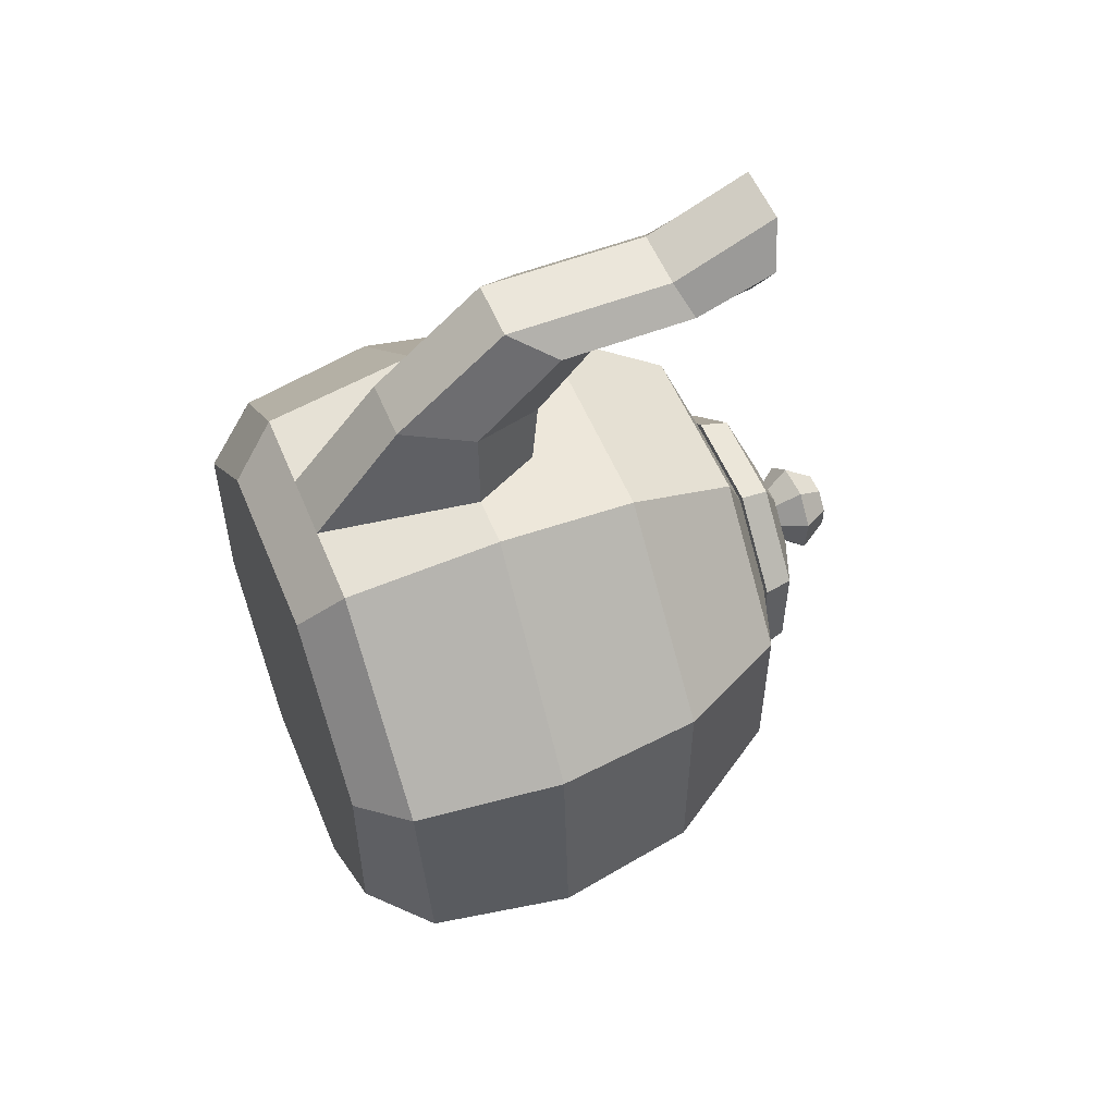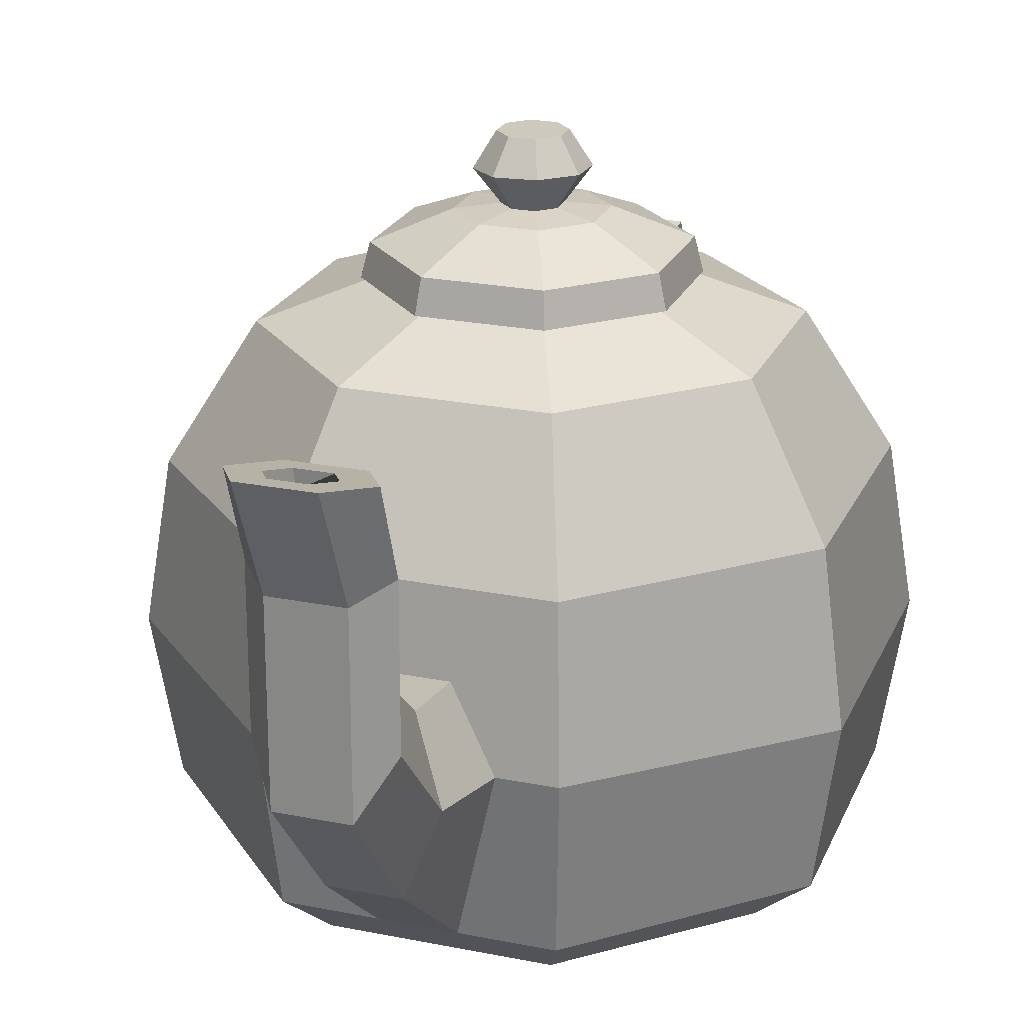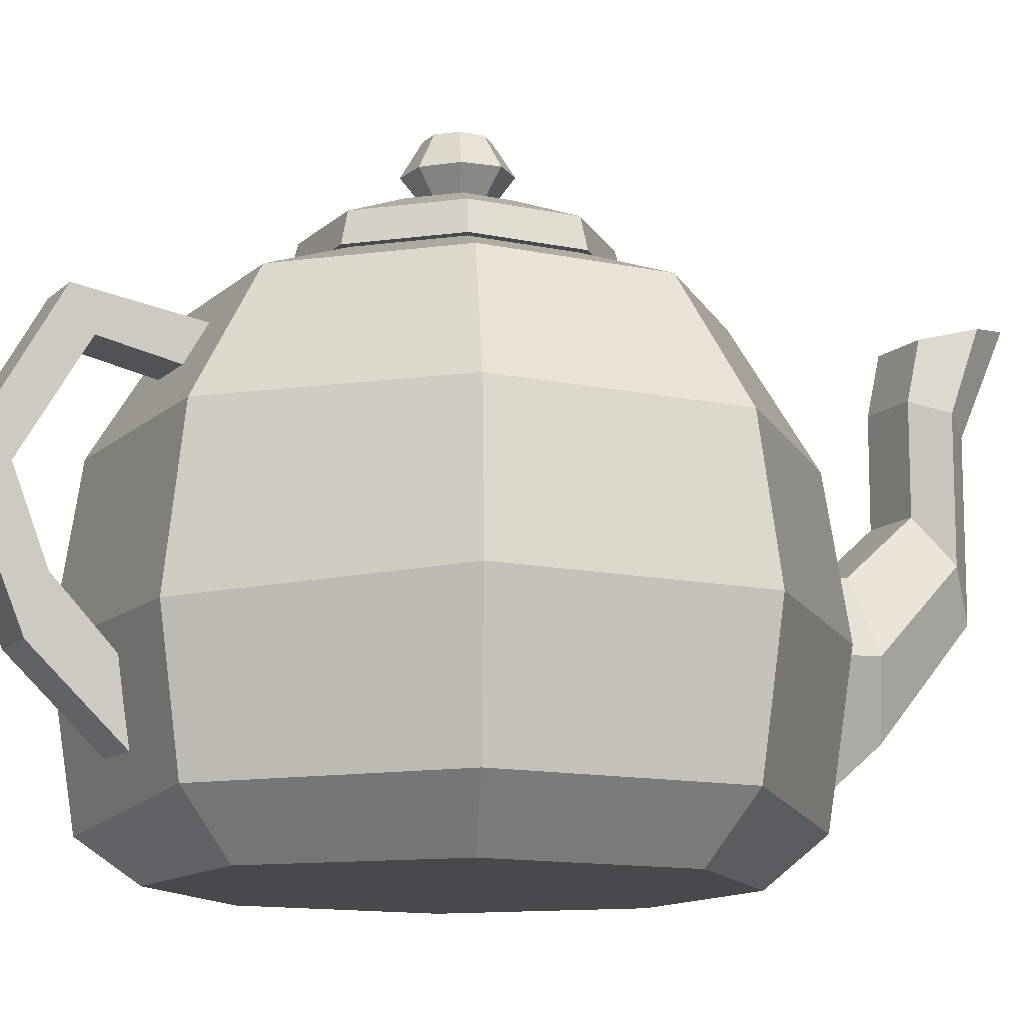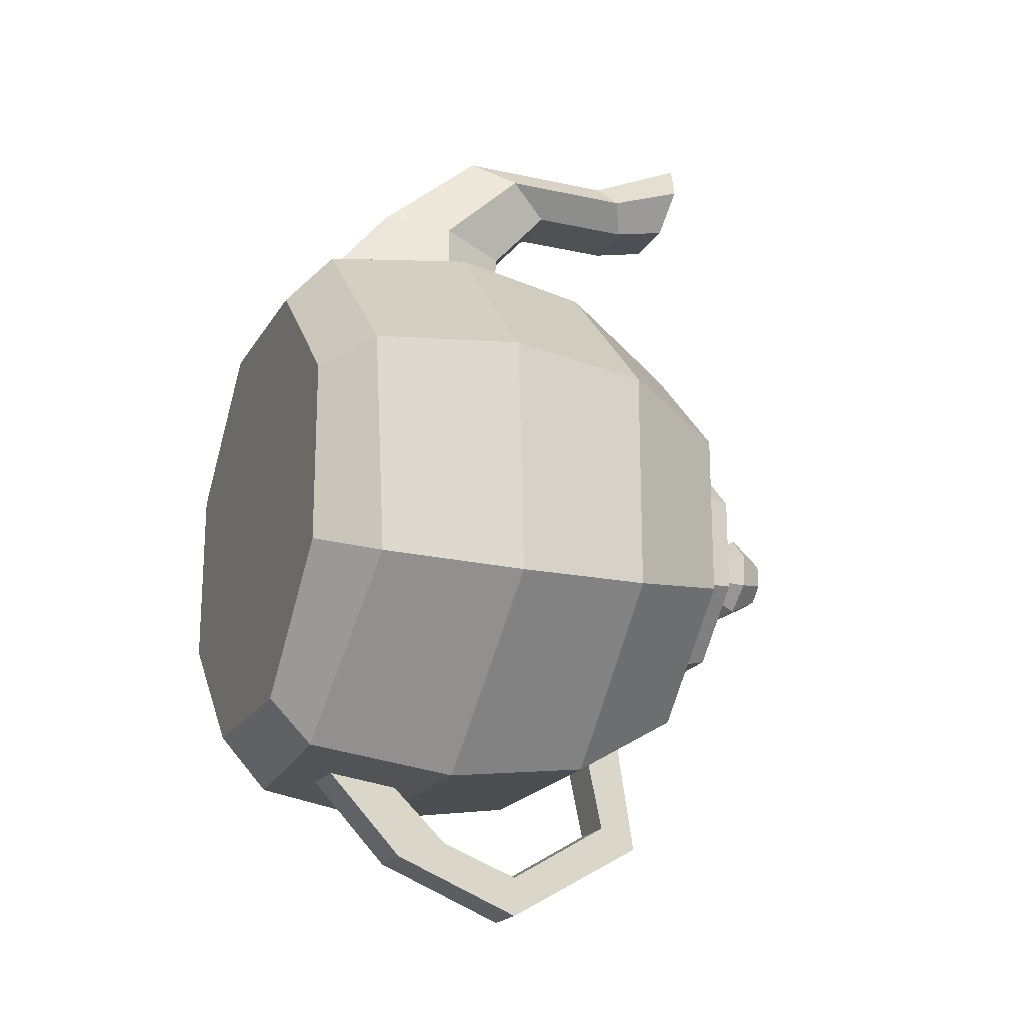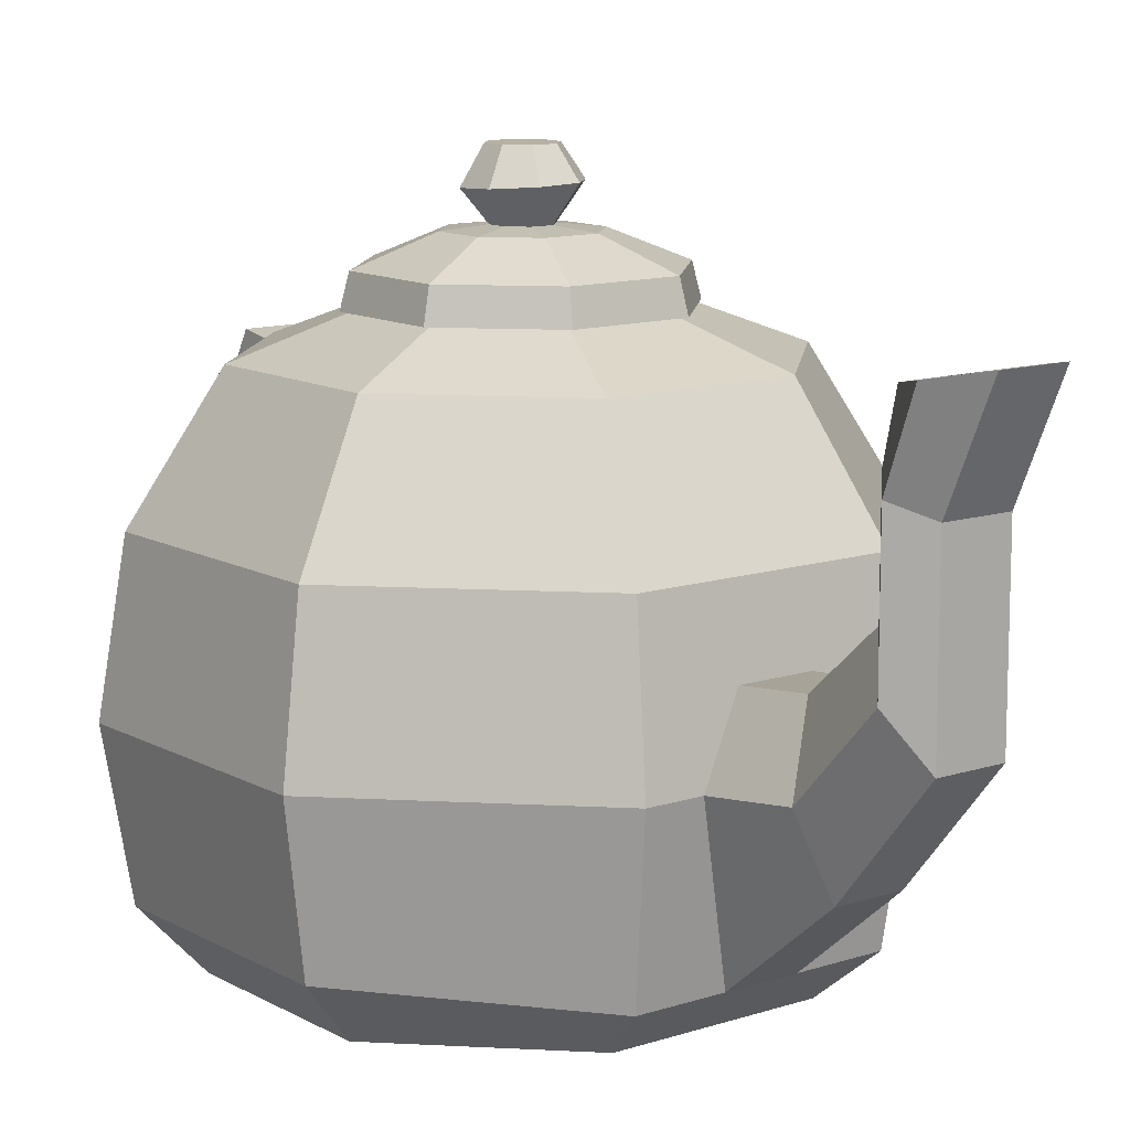
<metadata>
{"format":"obj","ext":"obj","renderer":"f3d","projection":"perspective","resolution":1024,"background":"white","views":[{"elev":54.9,"azim":67.8,"up":"+Z"},{"elev":22.7,"azim":19.2,"up":"+Y"},{"elev":-12.2,"azim":-117.1,"up":"+Y"},{"elev":-19.7,"azim":67.7,"up":"+Z"},{"elev":11.9,"azim":-37.8,"up":"+Y"}]}
</metadata>
<code>
v -4.464 0 10.78
v 4.464 0 10.78
v 10.78 0 4.464
v 10.78 0 -4.464
v 4.464 0 -10.78
v -4.464 0 -10.78
v -10.78 0 -4.464
v -10.78 0 4.464
v -5.443 16.23 13.14
v 5.443 16.23 13.14
v 13.14 16.23 5.443
v 13.14 16.23 -5.443
v 5.443 16.23 -13.14
v -5.443 16.23 -13.14
v -13.14 16.23 -5.443
v -13.14 16.23 5.443
v -4.069 21.92 9.824
v 4.069 21.92 9.824
v 9.824 21.92 4.069
v 9.824 21.92 -4.069
v 4.069 21.92 -9.824
v -4.069 21.92 -9.824
v -9.824 21.92 -4.069
v -9.824 21.92 4.069
v -2.348 23.6 5.67
v 2.348 23.6 5.67
v 5.67 23.6 2.348
v 5.67 23.6 -2.348
v 2.348 23.6 -5.67
v -2.348 23.6 -5.67
v -5.67 23.6 -2.348
v -5.67 23.6 2.348
v -2.517 23.6 6.078
v 2.517 23.6 6.078
v 6.078 23.6 2.517
v 6.078 23.6 -2.517
v 2.517 23.6 -6.078
v -2.517 23.6 -6.078
v -6.078 23.6 -2.517
v -6.078 23.6 2.517
v -2.379 25.01 5.744
v 2.379 25.01 5.744
v 5.744 25.01 2.379
v 5.744 25.01 -2.379
v 2.379 25.01 -5.744
v -2.379 25.01 -5.744
v -5.744 25.01 -2.379
v -5.744 25.01 2.379
v -1.161 26.29 2.804
v 1.161 26.29 2.804
v 2.804 26.29 1.161
v 2.804 26.29 -1.161
v 1.161 26.29 -2.804
v -1.161 26.29 -2.804
v -2.804 26.29 -1.161
v -2.804 26.29 1.161
v -0.4638 26.48 1.12
v 0.4638 26.48 1.12
v 1.12 26.48 0.4638
v 1.12 26.48 -0.4638
v 0.4638 26.48 -1.12
v -0.4638 26.48 -1.12
v -1.12 26.48 -0.4638
v -1.12 26.48 0.4638
v -0.5294 29.32 1.278
v 0.5294 29.32 1.278
v 1.278 29.32 0.5294
v 1.278 29.32 -0.5294
v 0.5294 29.32 -1.278
v -0.5294 29.32 -1.278
v -1.278 29.32 -0.5294
v -1.278 29.32 0.5294
v -1e-06 29.32 0
v -1.591 2.16 13.14
v 1.591 2.16 13.14
v 1.591 12.76 13.65
v -1.591 12.76 13.65
v -1.49 6.373 18.28
v 1.49 6.373 18.28
v 1.49 13.09 16.89
v -1.49 13.09 16.89
v -1.49 11.6 22.72
v 1.49 11.6 22.72
v 1.49 15.89 20.07
v -1.49 15.89 20.07
v -1.49 19.52 22.72
v 1.49 19.52 22.72
v 1.49 20.8 20.07
v -1.49 20.8 20.07
v -1.49 24.38 24.91
v 1.49 24.38 24.91
v 1.49 23.53 20.7
v -1.49 23.53 20.7
v -0.7352 24.17 23.85
v 0.7352 24.17 23.85
v 0.7352 23.74 21.77
v -0.7352 23.74 21.77
v 0 18.62 21.5
v -0 0 0
v 5.443 2.16 13.14
v 13.14 2.189 5.443
v 13.14 2.722 -5.443
v 5.443 1.822 -13.14
v -5.443 2.614 -13.14
v -13.14 2.722 -5.443
v -13.14 2.722 5.443
v -5.443 2.16 13.14
v -1.34 23.95 22.81
v -2.714 23.95 22.81
v -2.714 20.16 21.39
v -2.714 13.74 21.39
v -2.714 9.731 17.58
v -3.446 9.474 14.15
v -5.861 9.474 14.15
v -14.15 9.474 5.861
v -14.15 9.474 -5.861
v -5.861 8.911 -14.15
v 5.861 9.024 -14.15
v 14.15 9.474 -5.861
v 14.15 9.208 5.861
v 5.861 9.474 14.15
v 3.446 9.474 14.15
v 2.714 9.731 17.58
v 2.714 13.74 21.39
v 2.714 20.16 21.39
v 2.714 23.95 22.81
v 1.34 23.95 22.81
v -0.8784 27.95 2.108
v 0.875 28 2.115
v 2.114 27.98 0.8721
v 2.103 27.9 -0.8774
v 0.8644 27.81 -2.099
v -0.8679 27.76 -2.093
v -2.094 27.78 -0.8708
v -2.104 27.86 0.8654
v 1.264 20.25 -10.66
v -1.264 20.25 -10.66
v -1.264 14.27 -20.09
v 1.264 14.27 -20.09
v 1.264 7.913 -17.44
v -1.264 7.913 -17.44
v -1.264 21.11 -16.19
v 1.264 21.11 -16.19
v 1.264 10.42 -16.63
v -1.264 10.42 -16.63
v -1.264 14.27 -18.13
v 1.264 14.27 -18.13
v -1.264 19.26 -15.19
v 1.264 19.26 -15.19
v -1.264 18.43 -11.21
v 1.264 18.43 -11.21
v 1.264 4.06 -13.32
v 1.264 7.519 -13.84
v -1.264 7.519 -13.84
v -1.264 4.06 -13.32
f 100 101 120 121
f 101 102 119 120
f 102 103 118 119
f 103 104 117 118
f 104 105 116 117
f 105 106 115 116
f 106 107 114 115
f 2 99 4 3
f 65 66 73 72
f 9 10 18 17
f 10 11 19 18
f 11 12 20 19
f 12 13 21 20
f 13 14 22 21
f 14 15 23 22
f 15 16 24 23
f 16 9 17 24
f 17 18 26 25
f 18 19 27 26
f 19 20 28 27
f 20 21 29 28
f 21 22 30 29
f 22 23 31 30
f 23 24 32 31
f 24 17 25 32
f 25 26 34 33
f 26 27 35 34
f 27 28 36 35
f 28 29 37 36
f 29 30 38 37
f 30 31 39 38
f 31 32 40 39
f 32 25 33 40
f 33 34 42 41
f 34 35 43 42
f 35 36 44 43
f 36 37 45 44
f 37 38 46 45
f 38 39 47 46
f 39 40 48 47
f 40 33 41 48
f 41 42 50 49
f 42 43 51 50
f 43 44 52 51
f 44 45 53 52
f 45 46 54 53
f 46 47 55 54
f 47 48 56 55
f 48 41 49 56
f 49 50 58 57
f 50 51 59 58
f 51 52 60 59
f 52 53 61 60
f 53 54 62 61
f 54 55 63 62
f 55 56 64 63
f 56 49 57 64
f 57 58 129 128
f 58 59 130 129
f 59 60 131 130
f 60 61 132 131
f 61 62 133 132
f 62 63 134 133
f 63 64 135 134
f 64 57 128 135
f 68 73 66 67
f 70 73 68 69
f 72 73 70 71
f 1 2 75 74
f 100 75 2
f 10 9 77 76
f 74 107 1
f 74 75 79 78
f 122 123 79 75
f 76 77 81 80
f 112 113 74 78
f 78 79 83 82
f 123 124 83 79
f 80 81 85 84
f 111 112 78 82
f 82 83 87 86
f 124 125 87 83
f 84 85 89 88
f 110 111 82 86
f 86 87 91 90
f 125 126 91 87
f 88 89 93 92
f 109 110 86 90
f 90 91 95 94
f 126 127 95 91
f 92 93 97 96
f 94 108 109 90
f 94 95 98
f 95 127 96 98
f 96 97 98
f 97 108 94 98
f 1 8 99 2
f 99 8 7 6
f 4 99 6 5
f 2 3 101 100
f 3 4 102 101
f 4 5 103 102
f 5 6 104 103
f 6 7 105 104
f 7 8 106 105
f 8 1 107 106
f 100 121 122 75
f 113 114 107 74
f 108 97 93 109
f 93 89 110 109
f 89 85 111 110
f 85 81 112 111
f 81 77 113 112
f 77 9 114 113
f 115 114 9 16
f 116 115 16 15
f 117 116 15 14
f 118 117 14 13
f 119 118 13 12
f 120 119 12 11
f 121 120 11 10
f 122 121 10 76
f 76 80 123 122
f 80 84 124 123
f 84 88 125 124
f 88 92 126 125
f 92 96 127 126
f 128 129 66 65
f 129 130 67 66
f 130 131 68 67
f 131 132 69 68
f 132 133 70 69
f 133 134 71 70
f 134 135 72 71
f 135 128 65 72
f 144 147 146 145
f 147 149 148 146
f 149 151 150 148
f 140 141 138 139
f 139 138 142 143
f 143 142 137 136
f 152 153 154 155
f 141 145 146 138
f 139 147 144 140
f 138 146 148 142
f 143 149 147 139
f 142 148 150 137
f 137 150 151 136
f 136 151 149 143
f 140 144 153 152
f 144 145 154 153
f 145 141 155 154
f 141 140 152 155

</code>
